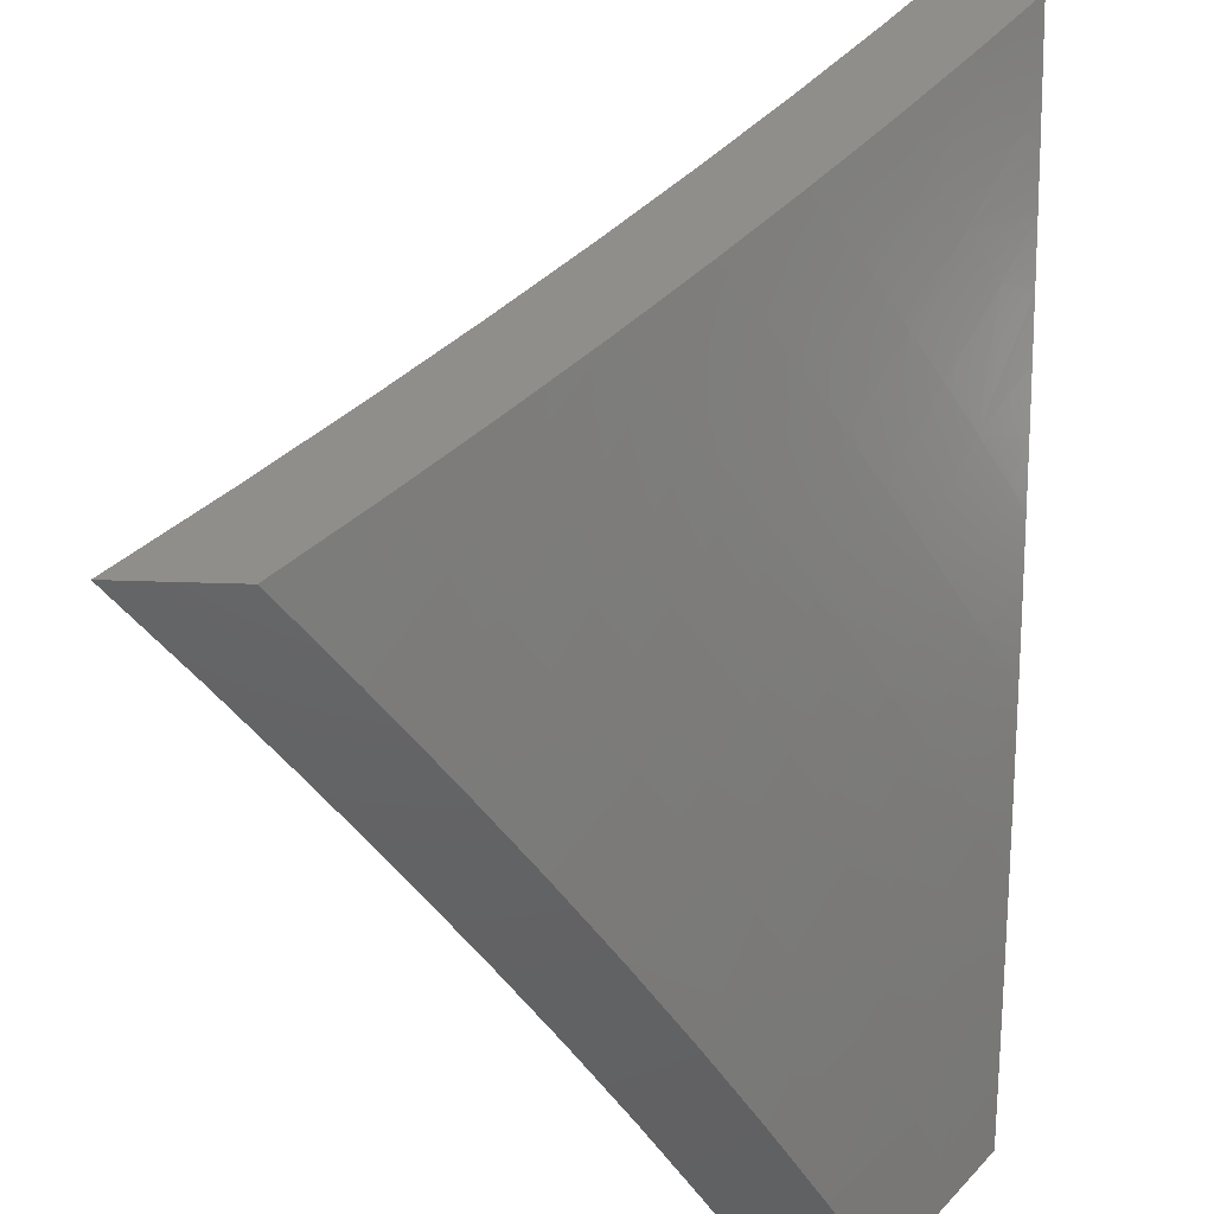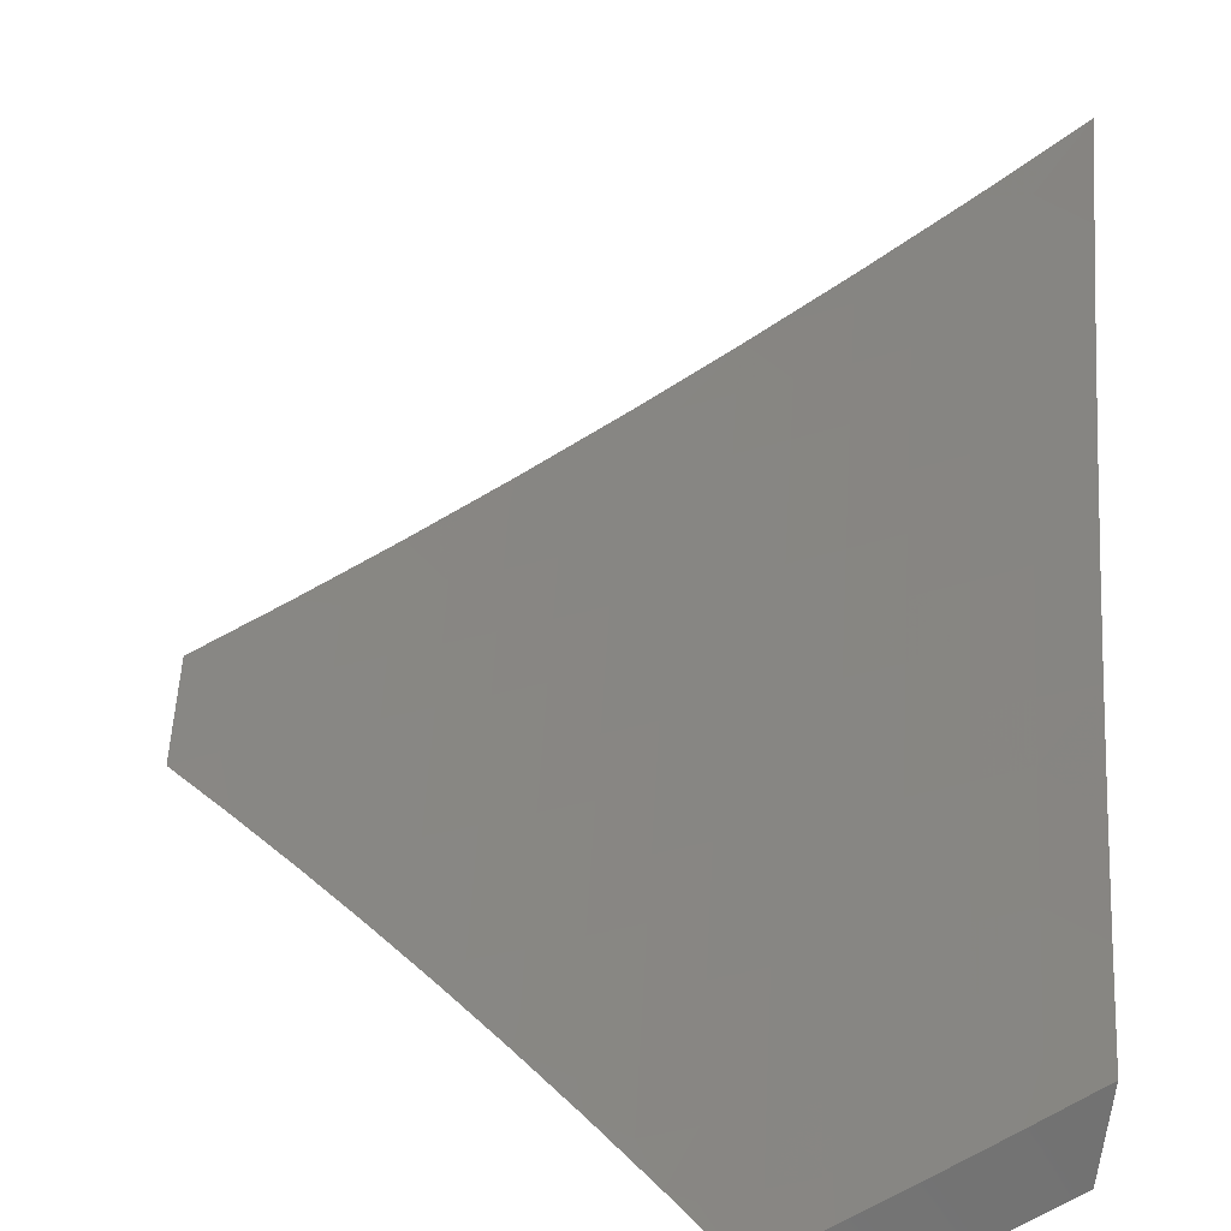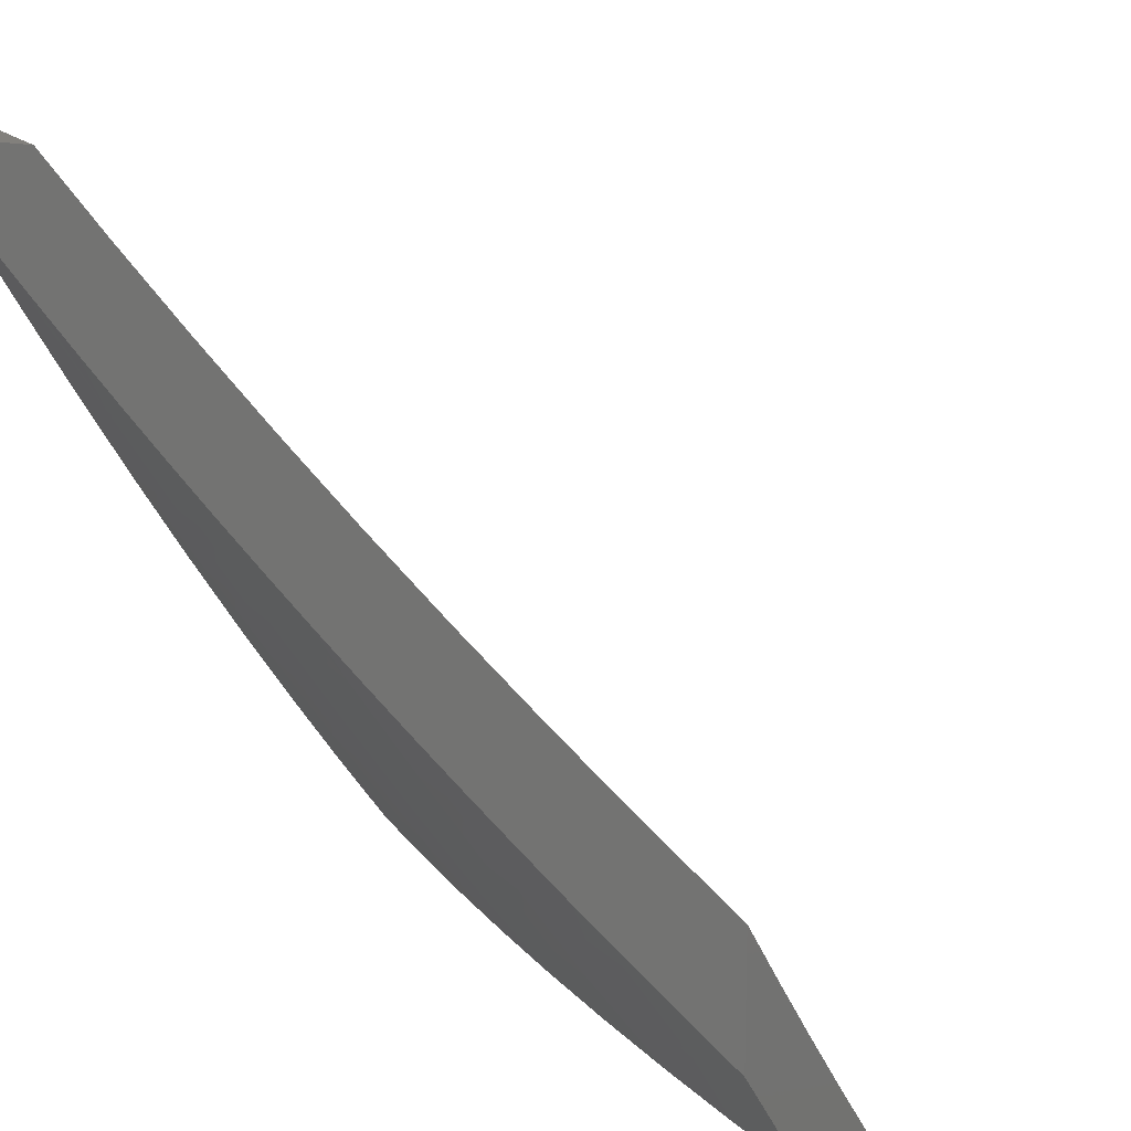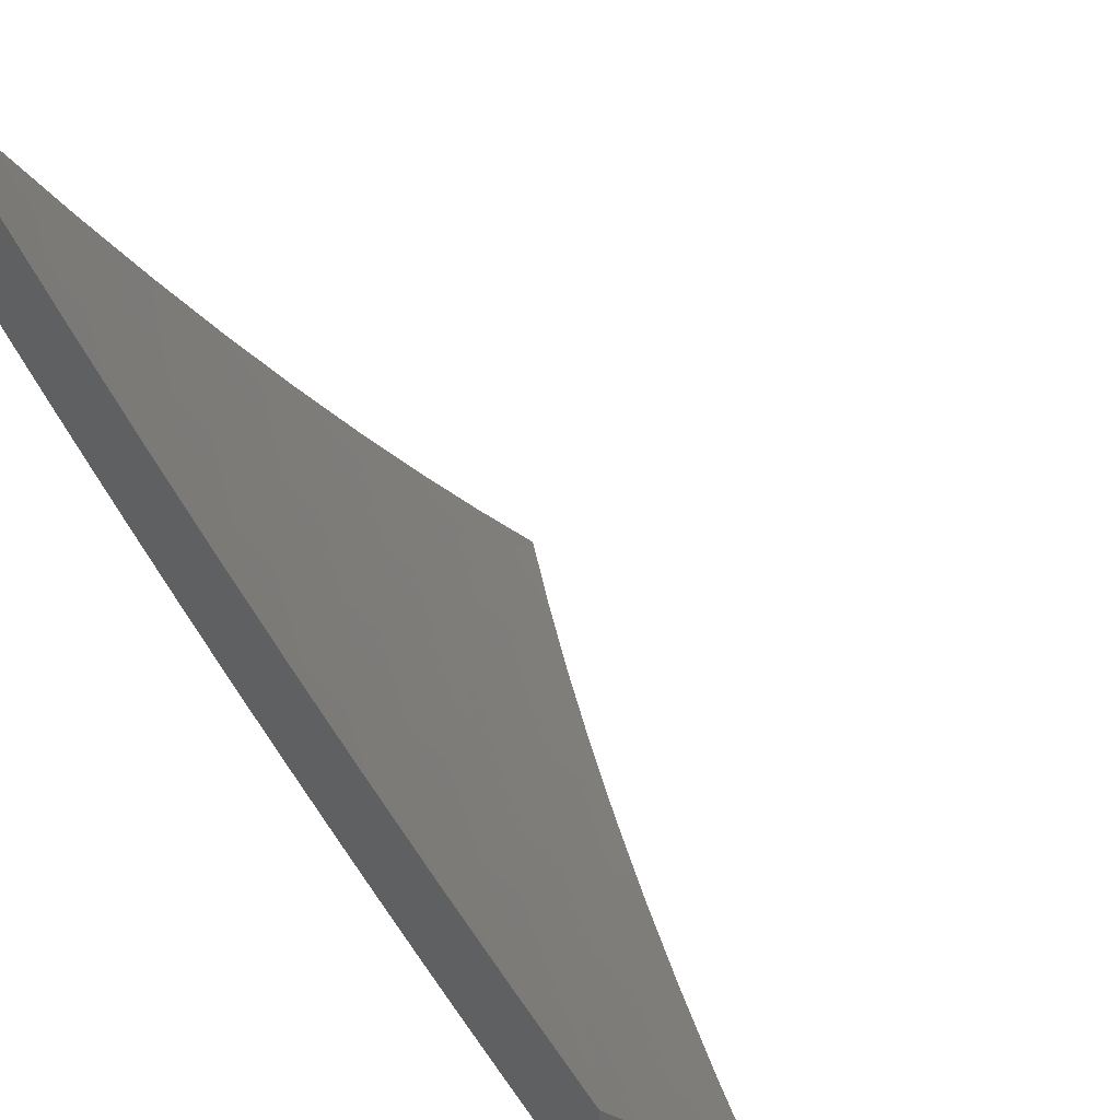
<metadata>
{"format":"stl","ext":"stl","renderer":"f3d","projection":"perspective","resolution":1024,"background":"white","views":[{"elev":-45.9,"azim":177.9,"up":"+Z"},{"elev":-63.6,"azim":83.4,"up":"+Y"},{"elev":14.8,"azim":-56.7,"up":"+Z"},{"elev":38.5,"azim":-45.3,"up":"+Z"}]}
</metadata>
<code>
# stl→obj: 270 verts, 536 faces
v -7.804 4 -6.921
v -7.737 4 -7
v -7.756 4.059 -6.939
v -7.666 4.13 -7
v -7.717 4.13 -6.939
v -7.677 4.201 -6.939
v -7.716 4.222 -6.879
v -7.675 4.293 -6.879
v -7.713 4.315 -6.818
v -7.671 4.386 -6.818
v -7.709 4.408 -6.756
v -7.666 4.479 -6.756
v -7.703 4.5 -6.695
v -7.66 4.571 -6.695
v -7.696 4.593 -6.633
v -7.652 4.664 -6.633
v -7.688 4.686 -6.57
v -7.642 4.757 -6.57
v -7.678 4.78 -6.508
v -7.631 4.851 -6.508
v -7.666 4.873 -6.445
v -7.618 4.944 -6.445
v -7.653 4.966 -6.382
v -7.626 5 -6.387
v -7.687 4.988 -6.319
v -7.724 5 -6.26
v -7.735 4.917 -6.319
v -7.769 4.938 -6.256
v -7.782 4.845 -6.319
v -7.816 4.866 -6.256
v -7.829 4.772 -6.319
v -7.863 4.793 -6.256
v -7.875 4.7 -6.319
v -7.909 4.72 -6.256
v -7.92 4.627 -6.319
v -7.955 4.647 -6.256
v -7.964 4.553 -6.319
v -7.999 4.573 -6.256
v -8 4.556 -6.269
v -8 4.662 -6.181
v -7.989 4.667 -6.192
v -7.944 4.741 -6.192
v -7.592 4.258 -7
v -7.636 4.272 -6.939
v -7.633 4.364 -6.879
v -7.628 4.456 -6.818
v -7.622 4.549 -6.756
v -7.615 4.642 -6.695
v -7.606 4.735 -6.633
v -7.595 4.828 -6.57
v -7.583 4.921 -6.508
v -7.535 4.991 -6.508
v -7.525 5 -6.513
v -7.5 4.968 -6.57
v -7.422 5 -6.637
v -7.465 4.945 -6.633
v -7.429 4.921 -6.695
v -7.477 4.852 -6.695
v -7.44 4.828 -6.756
v -7.487 4.759 -6.756
v -7.45 4.736 -6.818
v -7.496 4.666 -6.818
v -7.458 4.643 -6.879
v -7.503 4.574 -6.879
v -7.465 4.551 -6.939
v -7.509 4.481 -6.939
v -7.437 4.511 -7
v -7.515 4.385 -7
v -7.552 4.412 -6.939
v -7.594 4.342 -6.939
v -7.59 4.434 -6.879
v -7.421 4.62 -6.939
v -7.357 4.635 -7
v -7.375 4.688 -6.939
v -7.274 4.758 -7
v -7.33 4.757 -6.939
v -7.283 4.824 -6.939
v -7.32 4.849 -6.879
v -7.273 4.917 -6.879
v -7.309 4.941 -6.818
v -7.224 4.984 -6.879
v -7.318 5 -6.76
v -7.211 5 -6.881
v -7.188 4.959 -6.939
v -7.102 5 -7
v -7.189 4.88 -7
v -7.236 4.892 -6.939
v -7.381 4.99 -6.695
v -7.345 4.966 -6.756
v -7.357 4.873 -6.818
v -7.367 4.781 -6.879
v -7.802 4.96 -6.192
v -7.821 5 -6.131
v -7.836 4.981 -6.128
v -7.916 5 -6
v -7.917 4.928 -6.064
v -8 4.87 -6
v -7.964 4.855 -6.064
v -8 4.767 -6.092
v -7.931 4.835 -6.128
v -7.977 4.761 -6.128
v -8 4.448 -6.355
v -7.972 4.46 -6.382
v -7.929 4.533 -6.382
v -7.936 4.44 -6.445
v -7.893 4.513 -6.445
v -7.9 4.419 -6.508
v -7.857 4.492 -6.508
v -7.863 4.399 -6.57
v -7.821 4.471 -6.57
v -7.826 4.378 -6.633
v -7.784 4.45 -6.633
v -7.789 4.357 -6.695
v -7.747 4.429 -6.695
v -7.751 4.336 -6.756
v -7.979 4.366 -6.445
v -8 4.338 -6.439
v -7.942 4.347 -6.508
v -7.984 4.273 -6.508
v -7.947 4.253 -6.57
v -8 4.227 -6.521
v -7.987 4.18 -6.57
v -8 4.114 -6.601
v -7.95 4.161 -6.633
v -7.989 4.087 -6.633
v -7.951 4.068 -6.695
v -8 4 -6.678
v -7.935 4 -6.76
v -7.87 4 -6.84
v -7.874 4.028 -6.818
v -7.913 4.048 -6.756
v -7.912 4.141 -6.695
v -7.909 4.233 -6.633
v -7.906 4.326 -6.57
v -7.834 4.008 -6.879
v -7.796 4.08 -6.879
v -7.756 4.151 -6.879
v -7.835 4.1 -6.818
v -7.795 4.172 -6.818
v -7.754 4.244 -6.818
v -7.873 4.121 -6.756
v -7.833 4.193 -6.756
v -7.793 4.265 -6.756
v -7.872 4.213 -6.695
v -7.868 4.306 -6.633
v -7.831 4.285 -6.695
v -7.74 4.522 -6.633
v -7.777 4.543 -6.57
v -7.813 4.564 -6.508
v -7.849 4.585 -6.445
v -7.885 4.606 -6.382
v -7.547 4.504 -6.879
v -7.585 4.527 -6.818
v -7.541 4.597 -6.818
v -7.733 4.615 -6.57
v -7.769 4.637 -6.508
v -7.805 4.658 -6.445
v -7.84 4.679 -6.382
v -7.578 4.62 -6.756
v -7.57 4.712 -6.695
v -7.56 4.805 -6.633
v -7.548 4.898 -6.57
v -7.533 4.69 -6.756
v -7.724 4.708 -6.508
v -7.759 4.73 -6.445
v -7.713 4.802 -6.445
v -7.794 4.751 -6.382
v -7.748 4.823 -6.382
v -7.701 4.895 -6.382
v -7.897 4.814 -6.192
v -7.85 4.887 -6.192
v -7.884 4.908 -6.128
v -7.413 4.712 -6.879
v -7.404 4.805 -6.818
v -7.393 4.897 -6.756
v -7.524 4.782 -6.695
v -7.513 4.875 -6.633
v -7.342 5 -6.887
v -7.241 5 -7
v -7.356 4.983 -6.885
v -7.326 4.88 -7
v -7.401 4.919 -6.885
v -7.446 4.854 -6.885
v -7.514 4.899 -6.77
v -7.49 4.789 -6.885
v -7.559 4.833 -6.77
v -7.533 4.723 -6.885
v -7.602 4.767 -6.77
v -7.646 4.7 -6.77
v -7.714 4.742 -6.653
v -7.757 4.675 -6.653
v -7.825 4.716 -6.536
v -7.867 4.648 -6.536
v -7.934 4.687 -6.418
v -7.976 4.618 -6.418
v -8 4.64 -6.368
v -8 4.578 -6.418
v -7.909 4.579 -6.536
v -7.951 4.51 -6.536
v -7.841 4.539 -6.653
v -7.882 4.471 -6.653
v -7.771 4.499 -6.77
v -7.812 4.431 -6.77
v -7.7 4.458 -6.885
v -7.74 4.391 -6.885
v -7.647 4.385 -7
v -7.721 4.258 -7
v -7.41 4.758 -7
v -7.491 4.635 -7
v -7.576 4.657 -6.885
v -7.618 4.591 -6.885
v -7.688 4.633 -6.77
v -7.73 4.566 -6.77
v -7.799 4.607 -6.653
v -7.57 4.511 -7
v -7.659 4.525 -6.885
v -7.794 4.13 -7
v -7.819 4.256 -6.885
v -7.78 4.324 -6.885
v -7.852 4.364 -6.77
v -7.922 4.403 -6.653
v -7.991 4.441 -6.536
v -8 4.453 -6.515
v -8 4.516 -6.467
v -7.864 4 -7
v -7.894 4.12 -6.885
v -7.857 4.188 -6.885
v -7.929 4.227 -6.77
v -7.891 4.295 -6.77
v -8 4.262 -6.656
v -7.962 4.334 -6.653
v -8 4.326 -6.61
v -8 4.39 -6.563
v -7.931 4.052 -6.885
v -7.933 4 -6.918
v -8 4 -6.835
v -8 4.066 -6.791
v -8 4.132 -6.747
v -7.967 4.158 -6.77
v -8 4.197 -6.702
v -8 4.701 -6.318
v -8 4.762 -6.267
v -7.956 4.795 -6.298
v -8 4.822 -6.216
v -7.912 4.864 -6.298
v -8 4.882 -6.164
v -7.976 4.903 -6.178
v -8 4.941 -6.111
v -7.931 4.973 -6.178
v -8 5 -6.058
v -7.911 5 -6.18
v -7.868 4.933 -6.298
v -7.821 5 -6.302
v -7.803 4.893 -6.418
v -7.758 4.96 -6.418
v -7.738 4.851 -6.536
v -7.693 4.919 -6.536
v -7.671 4.809 -6.653
v -7.627 4.876 -6.653
v -7.729 5 -6.422
v -7.648 4.986 -6.536
v -7.635 5 -6.54
v -7.582 4.943 -6.653
v -7.539 5 -6.657
v -7.469 4.964 -6.77
v -7.441 5 -6.773
v -7.782 4.784 -6.536
v -7.848 4.824 -6.418
v -7.891 4.756 -6.418
v -8 5 -6
f 1 2 3
f 3 2 4
f 3 4 5
f 5 4 6
f 5 6 7
f 7 6 8
f 7 8 9
f 9 8 10
f 9 10 11
f 11 10 12
f 11 12 13
f 13 12 14
f 13 14 15
f 15 14 16
f 15 16 17
f 17 16 18
f 17 18 19
f 19 18 20
f 19 20 21
f 21 20 22
f 21 22 23
f 23 22 24
f 23 24 25
f 25 24 26
f 25 26 27
f 27 26 28
f 27 28 29
f 29 28 30
f 29 30 31
f 31 30 32
f 31 32 33
f 33 32 34
f 33 34 35
f 35 34 36
f 35 36 37
f 37 36 38
f 37 38 39
f 39 38 40
f 40 38 41
f 40 41 42
f 42 41 36
f 42 36 34
f 4 43 6
f 6 43 44
f 6 44 8
f 8 44 45
f 8 45 10
f 10 45 46
f 10 46 12
f 12 46 47
f 12 47 14
f 14 47 48
f 14 48 16
f 16 48 49
f 16 49 18
f 18 49 50
f 18 50 20
f 20 50 51
f 20 51 22
f 22 51 52
f 22 52 24
f 24 52 53
f 53 52 54
f 53 54 55
f 55 54 56
f 55 56 57
f 57 56 58
f 57 58 59
f 59 58 60
f 59 60 61
f 61 60 62
f 61 62 63
f 63 62 64
f 63 64 65
f 65 64 66
f 65 66 67
f 67 66 68
f 68 66 69
f 68 69 70
f 70 69 71
f 70 71 45
f 45 71 46
f 44 43 70
f 70 43 68
f 65 67 72
f 72 67 73
f 72 73 74
f 74 73 75
f 74 75 76
f 76 75 77
f 76 77 78
f 78 77 79
f 78 79 80
f 80 79 81
f 80 81 82
f 82 81 83
f 83 81 84
f 83 84 85
f 85 84 86
f 86 84 87
f 86 87 77
f 77 87 79
f 75 86 77
f 55 88 82
f 82 88 89
f 82 89 80
f 80 89 90
f 80 90 78
f 78 90 91
f 78 91 76
f 76 91 74
f 28 26 92
f 92 26 93
f 92 93 94
f 94 93 95
f 94 95 96
f 96 95 97
f 96 97 98
f 98 97 99
f 98 99 100
f 100 99 101
f 100 101 42
f 42 101 40
f 99 40 101
f 39 102 37
f 37 102 103
f 37 103 104
f 104 103 105
f 104 105 106
f 106 105 107
f 106 107 108
f 108 107 109
f 108 109 110
f 110 109 111
f 110 111 112
f 112 111 113
f 112 113 114
f 114 113 115
f 114 115 11
f 11 115 9
f 103 102 116
f 116 102 117
f 116 117 118
f 118 117 119
f 118 119 120
f 120 119 121
f 120 121 122
f 122 121 123
f 122 123 124
f 124 123 125
f 124 125 126
f 126 125 127
f 126 127 128
f 117 121 119
f 123 127 125
f 129 130 128
f 128 130 131
f 128 131 126
f 126 131 132
f 126 132 124
f 124 132 133
f 124 133 120
f 120 133 134
f 120 134 118
f 118 134 107
f 118 107 105
f 130 129 135
f 135 129 1
f 135 1 136
f 136 1 3
f 136 3 137
f 137 3 5
f 137 5 7
f 130 135 138
f 138 135 136
f 138 136 139
f 139 136 137
f 139 137 140
f 140 137 7
f 140 7 9
f 131 130 141
f 141 130 138
f 141 138 142
f 142 138 139
f 142 139 143
f 143 139 140
f 143 140 115
f 115 140 9
f 131 141 132
f 132 141 144
f 132 144 133
f 133 144 145
f 133 145 134
f 134 145 109
f 134 109 107
f 144 141 142
f 120 122 124
f 144 142 146
f 146 142 143
f 146 143 113
f 113 143 115
f 144 146 145
f 145 146 111
f 145 111 109
f 111 146 113
f 103 116 105
f 105 116 118
f 70 45 44
f 11 13 114
f 114 13 147
f 114 147 112
f 112 147 148
f 112 148 110
f 110 148 149
f 110 149 108
f 108 149 150
f 108 150 106
f 106 150 151
f 106 151 104
f 104 151 35
f 104 35 37
f 41 38 36
f 71 69 152
f 152 69 66
f 152 66 64
f 46 71 153
f 153 71 152
f 153 152 154
f 154 152 64
f 154 64 62
f 13 15 147
f 147 15 155
f 147 155 148
f 148 155 156
f 148 156 149
f 149 156 157
f 149 157 150
f 150 157 158
f 150 158 151
f 151 158 33
f 151 33 35
f 154 159 153
f 153 159 47
f 153 47 46
f 47 159 48
f 48 159 160
f 48 160 49
f 49 160 161
f 49 161 50
f 50 161 162
f 50 162 51
f 51 162 52
f 159 154 163
f 163 154 62
f 163 62 60
f 155 15 17
f 156 155 164
f 164 155 17
f 164 17 19
f 157 156 165
f 165 156 164
f 165 164 166
f 166 164 19
f 166 19 21
f 158 157 167
f 167 157 165
f 167 165 168
f 168 165 166
f 168 166 169
f 169 166 21
f 169 21 23
f 33 158 31
f 31 158 167
f 31 167 29
f 29 167 168
f 29 168 27
f 27 168 169
f 27 169 25
f 25 169 23
f 42 34 170
f 170 34 32
f 170 32 171
f 171 32 30
f 171 30 92
f 92 30 28
f 42 170 100
f 100 170 172
f 100 172 96
f 96 172 94
f 172 170 171
f 96 98 100
f 74 173 72
f 72 173 63
f 72 63 65
f 63 173 61
f 61 173 174
f 61 174 59
f 59 174 175
f 59 175 57
f 57 175 88
f 57 88 55
f 174 173 91
f 91 173 74
f 60 176 163
f 163 176 160
f 163 160 159
f 160 176 161
f 161 176 177
f 161 177 162
f 162 177 54
f 162 54 52
f 177 176 58
f 58 176 60
f 172 171 94
f 94 171 92
f 174 91 90
f 174 90 175
f 175 90 89
f 175 89 88
f 177 58 56
f 56 54 177
f 79 87 81
f 81 87 84
f 178 179 180
f 180 179 181
f 180 181 182
f 182 181 183
f 182 183 184
f 184 183 185
f 184 185 186
f 186 185 187
f 186 187 188
f 188 187 189
f 188 189 190
f 190 189 191
f 190 191 192
f 192 191 193
f 192 193 194
f 194 193 195
f 194 195 196
f 196 195 197
f 197 195 198
f 197 198 199
f 199 198 200
f 199 200 201
f 201 200 202
f 201 202 203
f 203 202 204
f 203 204 205
f 205 204 206
f 205 206 207
f 181 208 183
f 183 208 185
f 185 208 187
f 187 208 209
f 187 209 210
f 210 209 211
f 210 211 212
f 212 211 213
f 212 213 214
f 214 213 200
f 214 200 198
f 209 215 211
f 211 215 216
f 211 216 213
f 213 216 202
f 213 202 200
f 216 215 204
f 204 215 206
f 217 218 207
f 207 218 219
f 207 219 205
f 205 219 220
f 205 220 203
f 203 220 221
f 203 221 201
f 201 221 222
f 201 222 199
f 199 222 223
f 199 223 224
f 225 226 217
f 217 226 227
f 217 227 218
f 218 227 228
f 218 228 229
f 229 228 230
f 229 230 231
f 231 230 232
f 231 232 233
f 226 225 234
f 234 225 235
f 234 235 236
f 236 237 234
f 234 237 238
f 234 238 239
f 239 238 240
f 239 240 228
f 228 240 230
f 223 222 233
f 233 222 221
f 233 221 231
f 231 221 220
f 231 220 229
f 229 220 219
f 229 219 218
f 224 197 199
f 196 241 194
f 194 241 242
f 194 242 243
f 243 242 244
f 243 244 245
f 245 244 246
f 245 246 247
f 247 246 248
f 247 248 249
f 249 248 250
f 249 250 251
f 249 251 252
f 252 251 253
f 252 253 254
f 254 253 255
f 254 255 256
f 256 255 257
f 256 257 258
f 258 257 259
f 258 259 188
f 188 259 186
f 253 260 255
f 255 260 257
f 257 260 261
f 261 260 262
f 261 262 263
f 263 262 264
f 263 264 184
f 184 264 265
f 184 265 182
f 182 265 266
f 182 266 180
f 180 266 178
f 264 266 265
f 263 184 186
f 261 263 259
f 259 263 186
f 259 257 261
f 187 210 189
f 189 210 212
f 189 212 191
f 191 212 214
f 191 214 193
f 193 214 198
f 193 198 195
f 258 188 190
f 256 258 267
f 267 258 190
f 267 190 192
f 254 256 268
f 268 256 267
f 268 267 269
f 269 267 192
f 269 192 194
f 252 254 245
f 245 254 268
f 245 268 243
f 243 268 269
f 243 269 194
f 249 252 247
f 247 252 245
f 204 202 216
f 228 227 239
f 239 227 226
f 239 226 234
f 97 95 270
f 93 251 95
f 95 251 250
f 95 250 270
f 251 93 253
f 253 93 26
f 253 26 260
f 260 26 24
f 260 24 262
f 262 24 53
f 262 53 264
f 264 53 55
f 264 55 266
f 266 55 82
f 266 82 178
f 178 82 83
f 178 83 179
f 179 83 85
f 85 86 179
f 179 86 181
f 181 86 75
f 181 75 208
f 208 75 73
f 208 73 209
f 209 73 67
f 209 67 215
f 215 67 68
f 215 68 206
f 206 68 43
f 206 43 207
f 207 43 4
f 207 4 217
f 217 4 2
f 217 2 225
f 2 1 225
f 225 1 235
f 235 1 129
f 235 129 128
f 127 236 128
f 128 236 235
f 123 238 127
f 127 238 237
f 127 237 236
f 121 230 123
f 123 230 240
f 123 240 238
f 117 233 121
f 121 233 232
f 121 232 230
f 102 224 117
f 117 224 223
f 117 223 233
f 224 102 197
f 197 102 39
f 197 39 196
f 196 39 241
f 241 39 40
f 241 40 242
f 242 40 244
f 244 40 99
f 244 99 246
f 246 99 248
f 248 99 97
f 248 97 250
f 250 97 270

</code>
